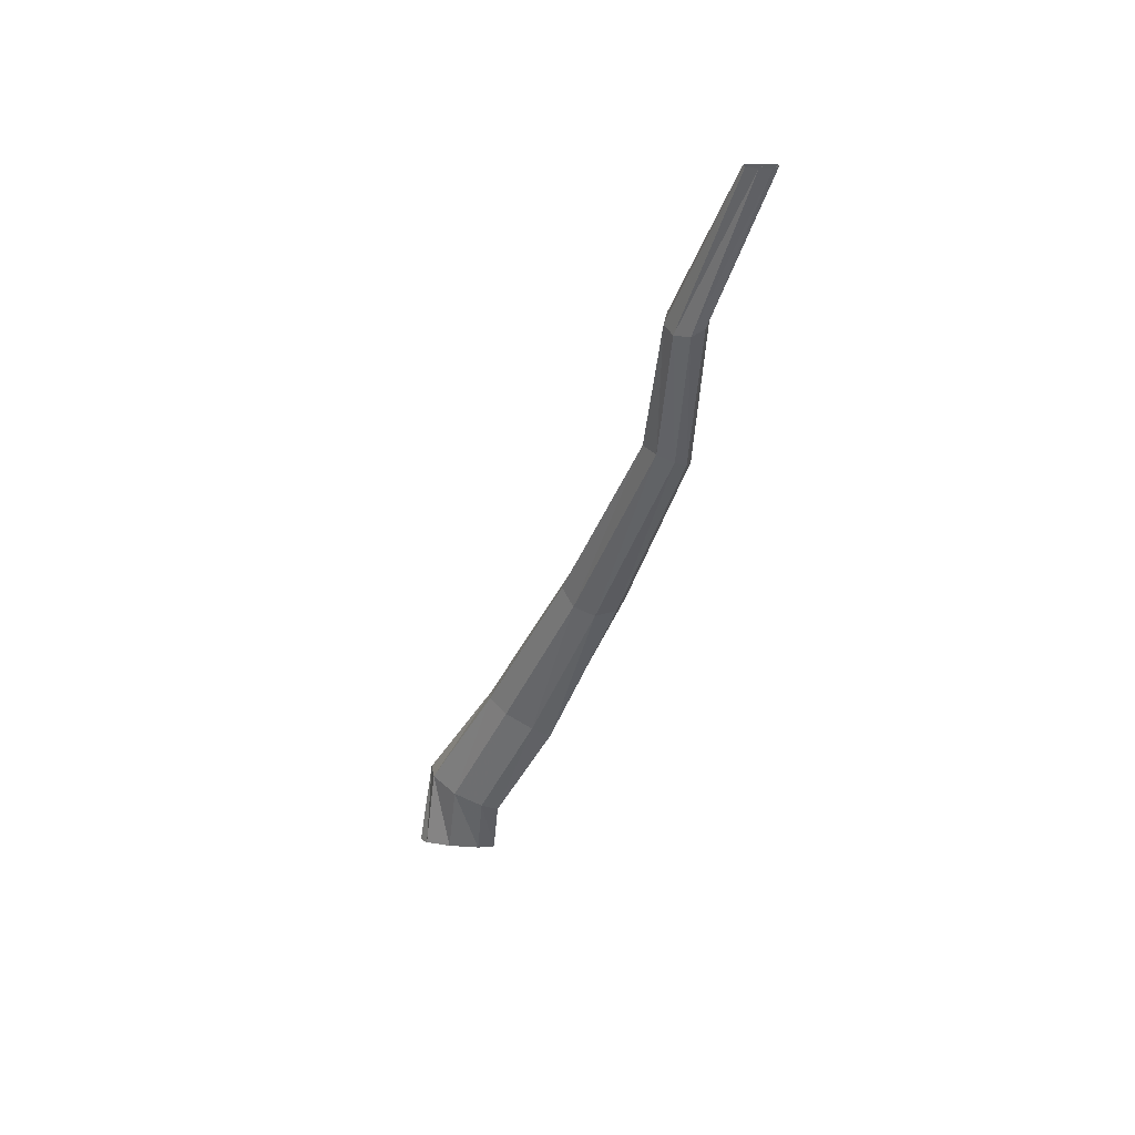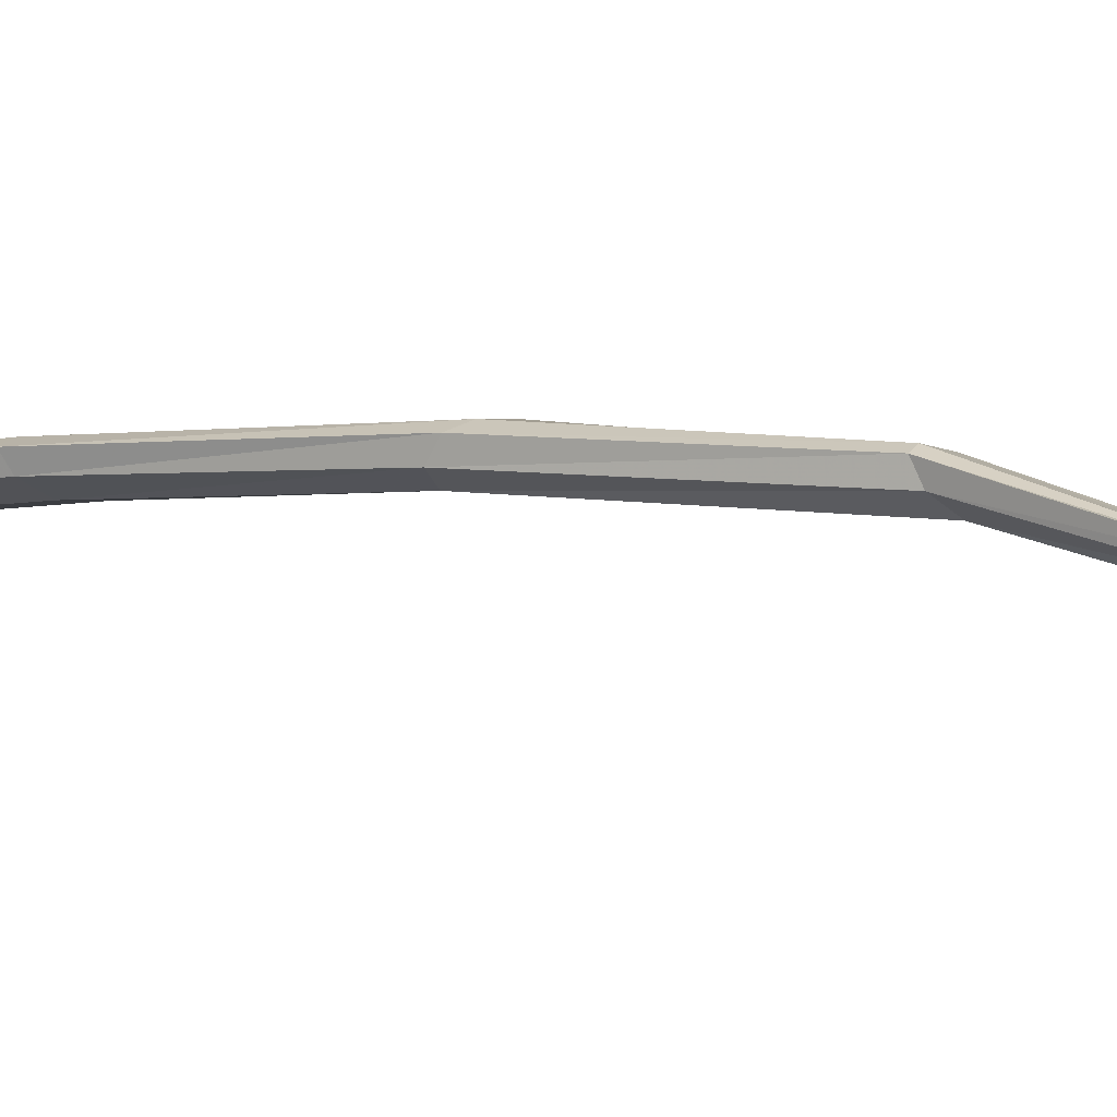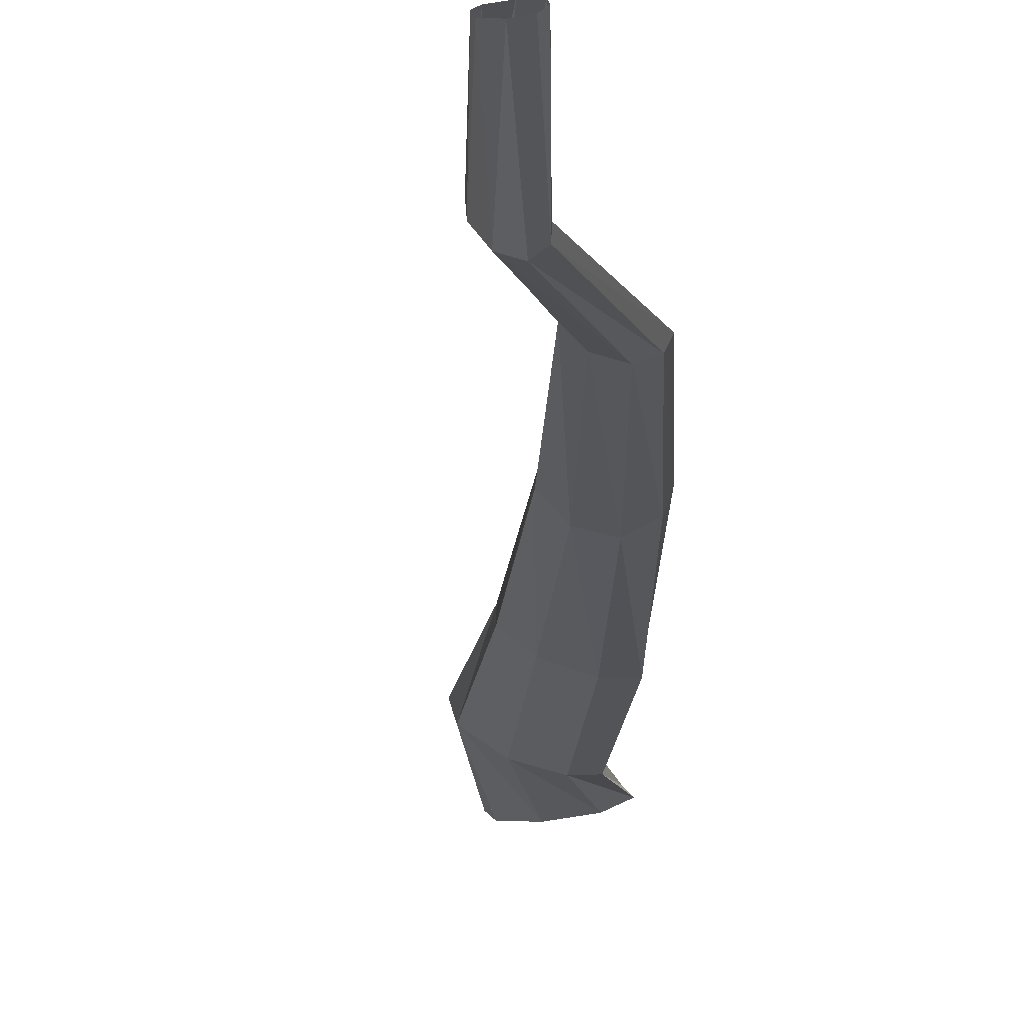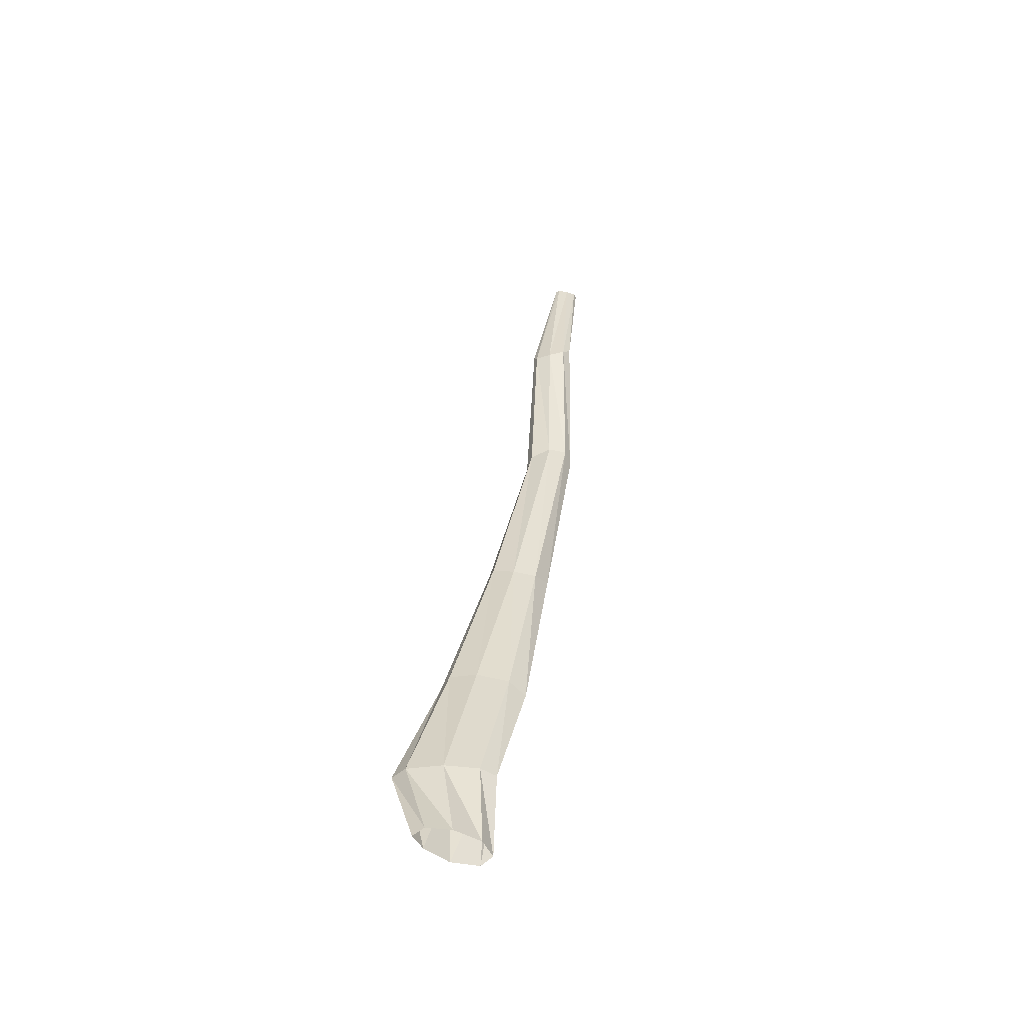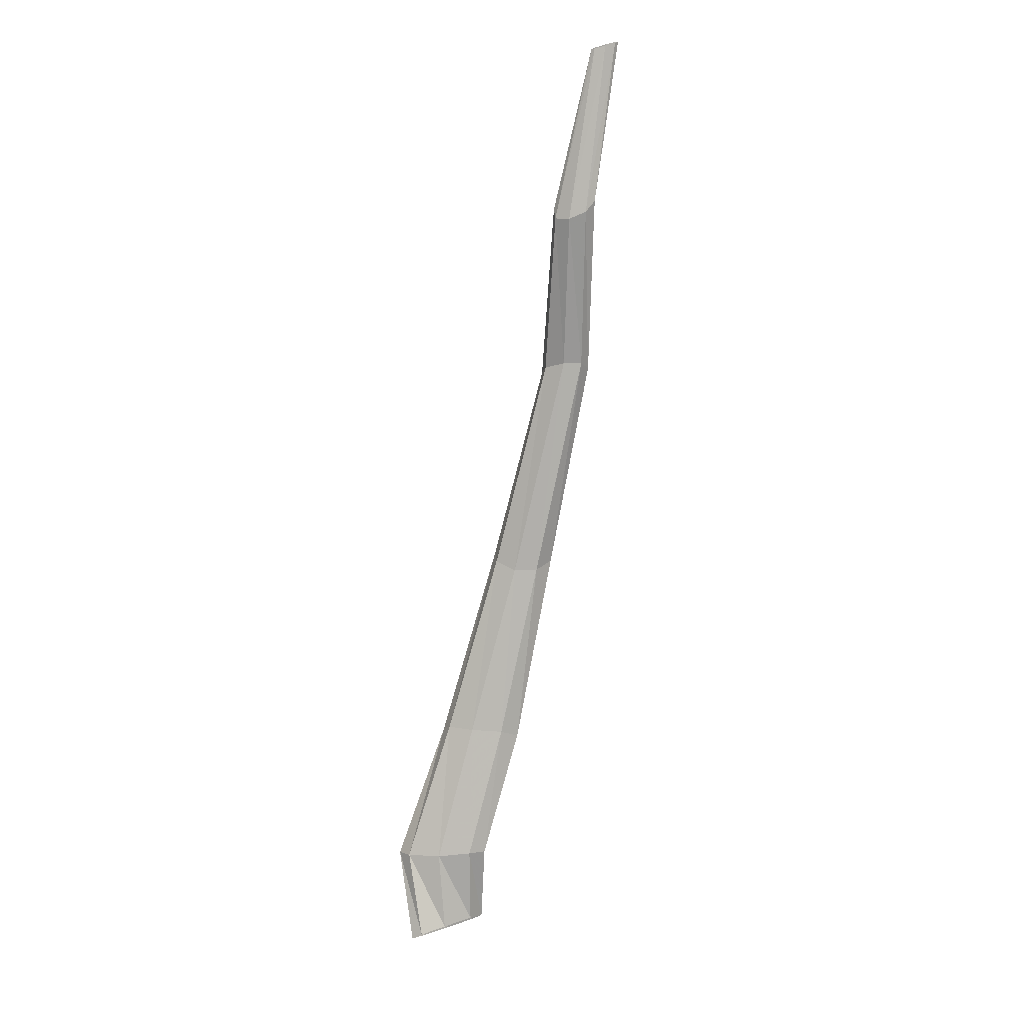
<metadata>
{"format":"obj","ext":"obj","renderer":"f3d","projection":"perspective","resolution":1024,"background":"white","views":[{"elev":55.0,"azim":-169.3,"up":"+Y"},{"elev":24.4,"azim":135.5,"up":"+Z"},{"elev":-9.0,"azim":-163.3,"up":"+Z"},{"elev":-37.1,"azim":147.9,"up":"+Y"},{"elev":25.6,"azim":158.0,"up":"+Y"}]}
</metadata>
<code>
v 0.3401 17.41 0.02187
v 0.03184 18.33 0.2228
v 0.3865 17.41 0.01285
v 0.06251 18.32 0.2365
v 0.4097 17.42 0.002698
v 0.07659 18.33 0.2354
v 0.3962 17.43 -0.007031
v 0.07847 18.34 0.2166
v 0.3547 17.44 -0.009362
v 0.05542 18.36 0.1941
v 0.3049 17.44 -0.003145
v 0.02778 18.36 0.185
v 0.2798 17.43 0.009551
v 0.01151 18.34 0.1934
v 0.2931 17.41 0.02083
v 0.007349 18.33 0.2081
v -0.02768 18.85 0.2771
v -0.04665 18.85 0.2773
v -0.0211 18.85 0.2751
v -0.06377 18.86 0.2764
v -0.02434 18.85 0.2704
v -0.06577 18.86 0.2724
v -0.04156 18.85 0.2676
v -0.0587 18.86 0.2682
v 0.2764 17.73 0.1257
v 0.2334 17.73 0.1112
v 0.3005 17.74 0.1286
v 0.2968 17.76 0.1106
v 0.2651 17.76 0.08451
v 0.2184 17.75 0.06803
v 0.1885 17.74 0.06883
v 0.1902 17.73 0.08672
v 0.04885 18.62 0.2352
v 0.02445 18.63 0.2228
v 0.05752 18.61 0.2371
v -0.001759 18.63 0.2127
v 0.05969 18.6 0.2253
v 0.001558 18.62 0.2019
v 0.04388 18.6 0.2062
v 0.01935 18.61 0.1964
v 0.3771 17.54 0.07578
v 0.1167 18.04 0.1819
v 0.4017 17.54 0.08236
v 0.3924 17.55 0.06015
v 0.3486 17.56 0.03063
v 0.2985 17.56 0.01567
v 0.2708 17.55 0.0161
v 0.2774 17.55 0.03498
v 0.1535 18.04 0.1936
v 0.3254 17.54 0.05411
v 0.1787 18.04 0.1905
v 0.1868 18.03 0.167
v 0.164 18.02 0.1412
v 0.1284 18.02 0.1313
v 0.09706 18.02 0.1439
v 0.08704 18.03 0.1636
f 50 41 3 1
f 41 43 5 3
f 43 44 7 5
f 44 45 9 7
f 45 46 11 9
f 46 47 13 11
f 47 48 15 13
f 48 50 1 15
f 34 33 4 2
f 33 35 6 4
f 36 34 2 16
f 35 37 8 6
f 38 36 16 14
f 37 39 10 8
f 40 38 14 12
f 39 40 12 10
f 49 42 2 4
f 51 49 4 6
f 52 51 6 8
f 53 52 8 10
f 54 53 10 12
f 55 54 12 14
f 56 55 14 16
f 42 56 16 2
f 33 34 18 17
f 35 33 17 19
f 34 36 20 18
f 37 35 19 21
f 36 38 22 20
f 39 37 21 23
f 38 40 24 22
f 40 39 23 24
f 41 50 26 25
f 43 41 25 27
f 44 43 27 28
f 45 44 28 29
f 46 45 29 30
f 47 46 30 31
f 48 47 31 32
f 50 48 32 26
f 42 49 25 26
f 49 51 27 25
f 51 52 28 27
f 52 53 29 28
f 53 54 30 29
f 54 55 31 30
f 55 56 32 31
f 56 42 26 32

</code>
